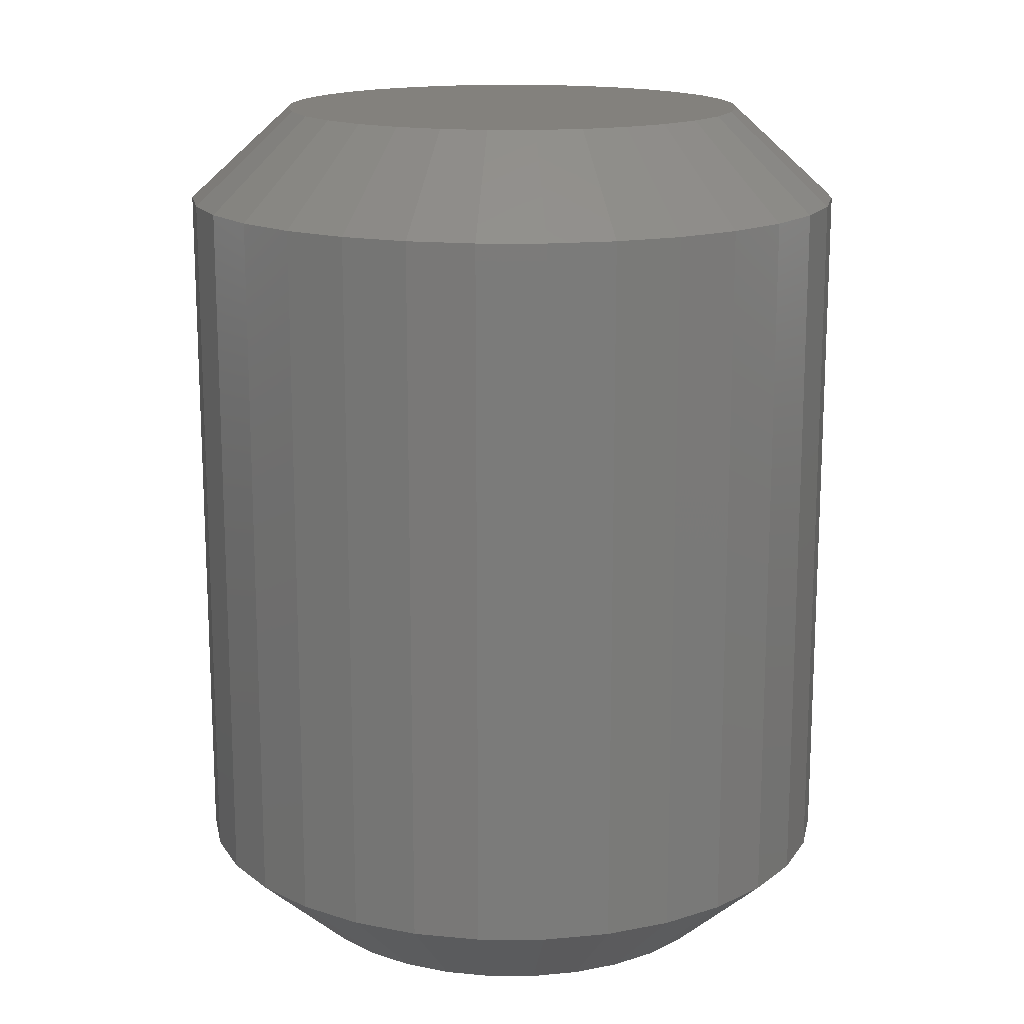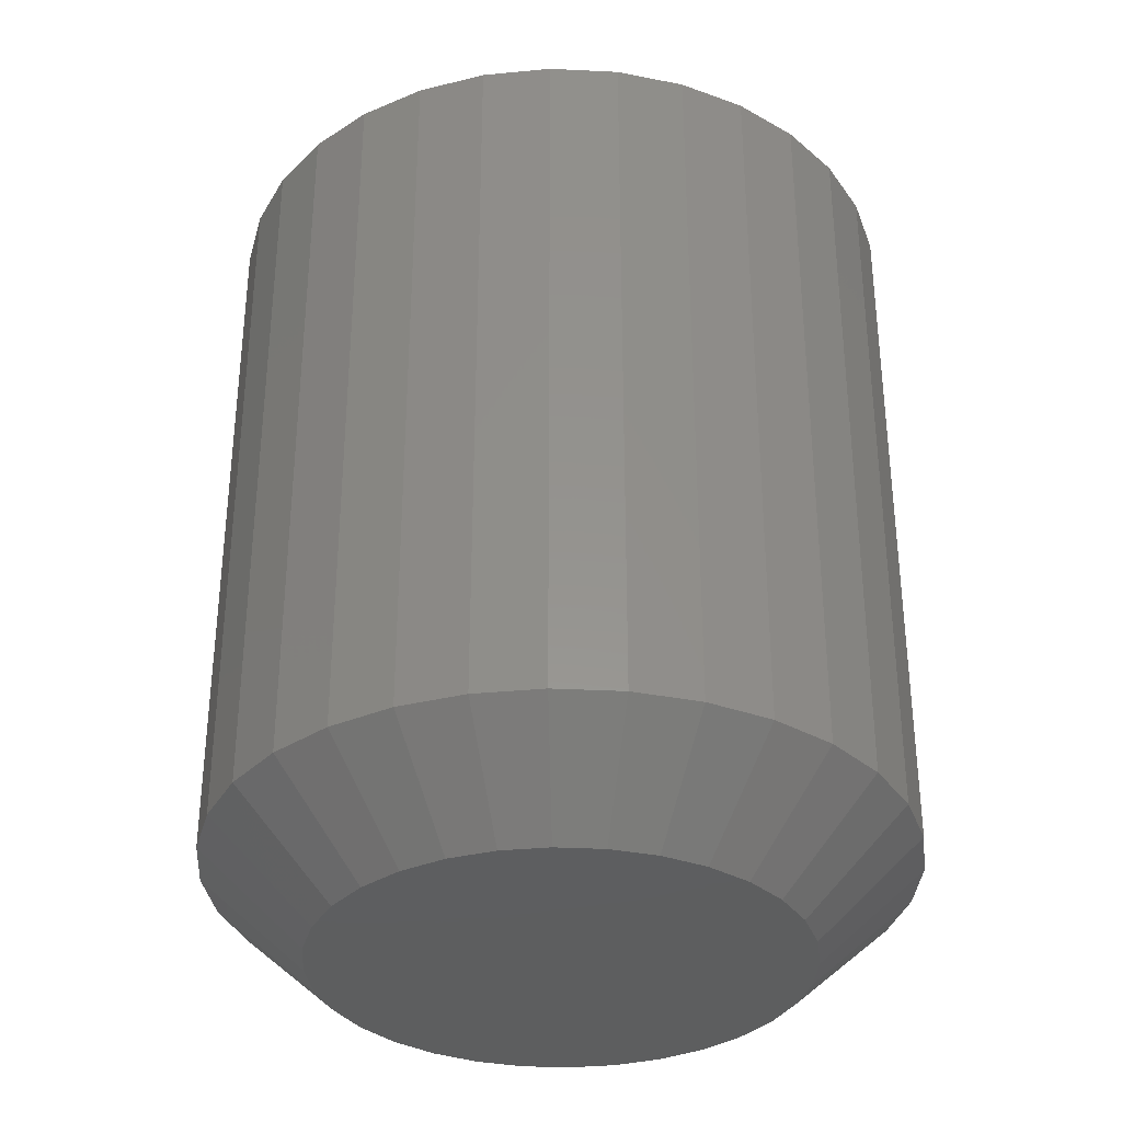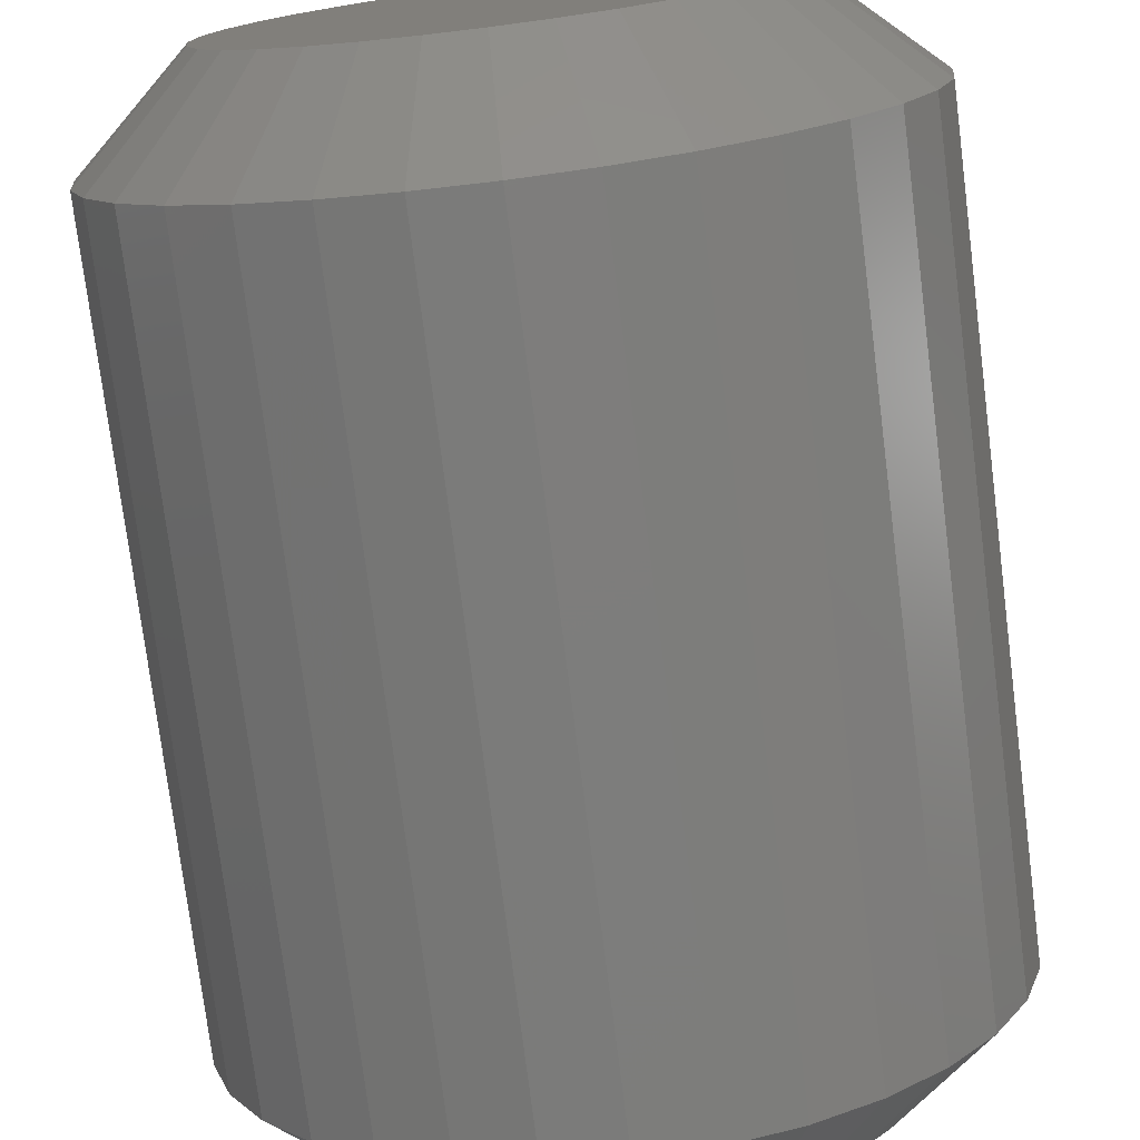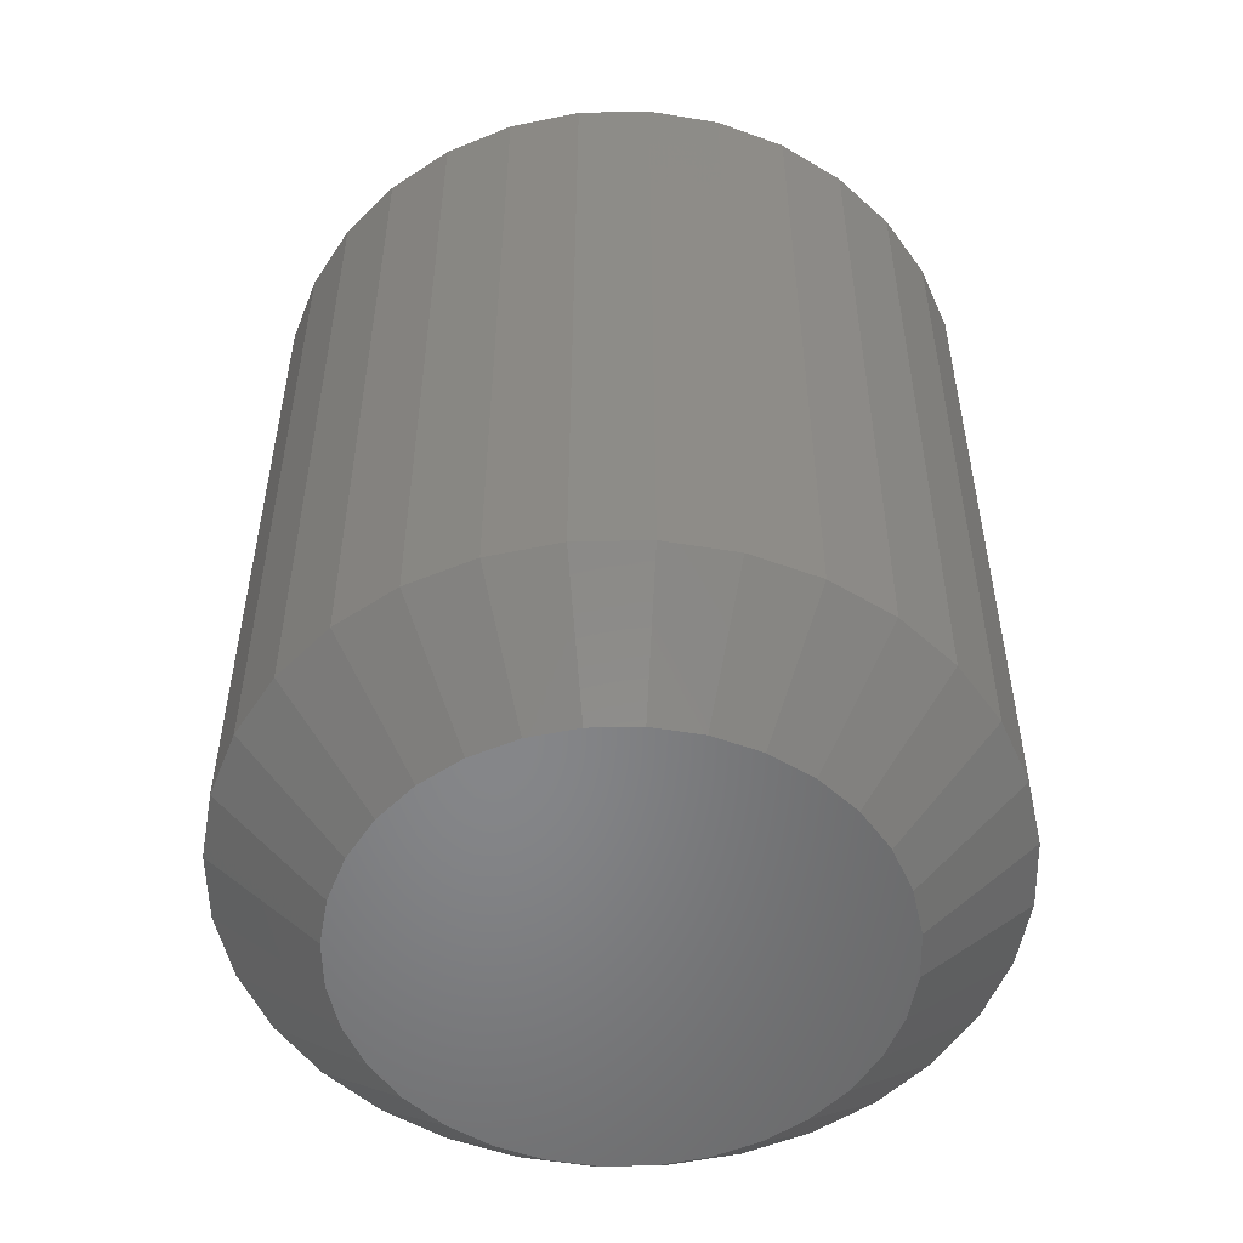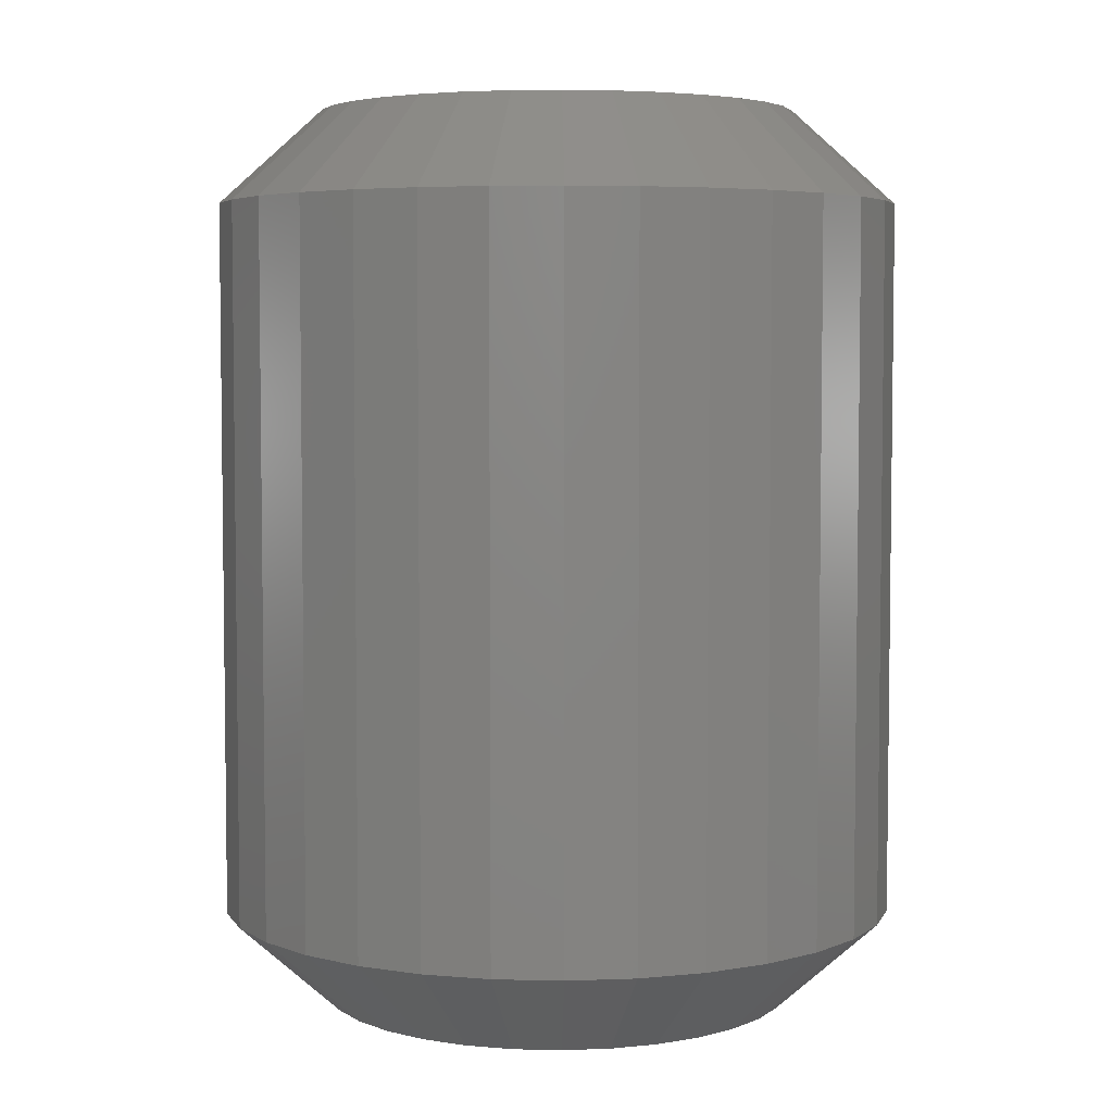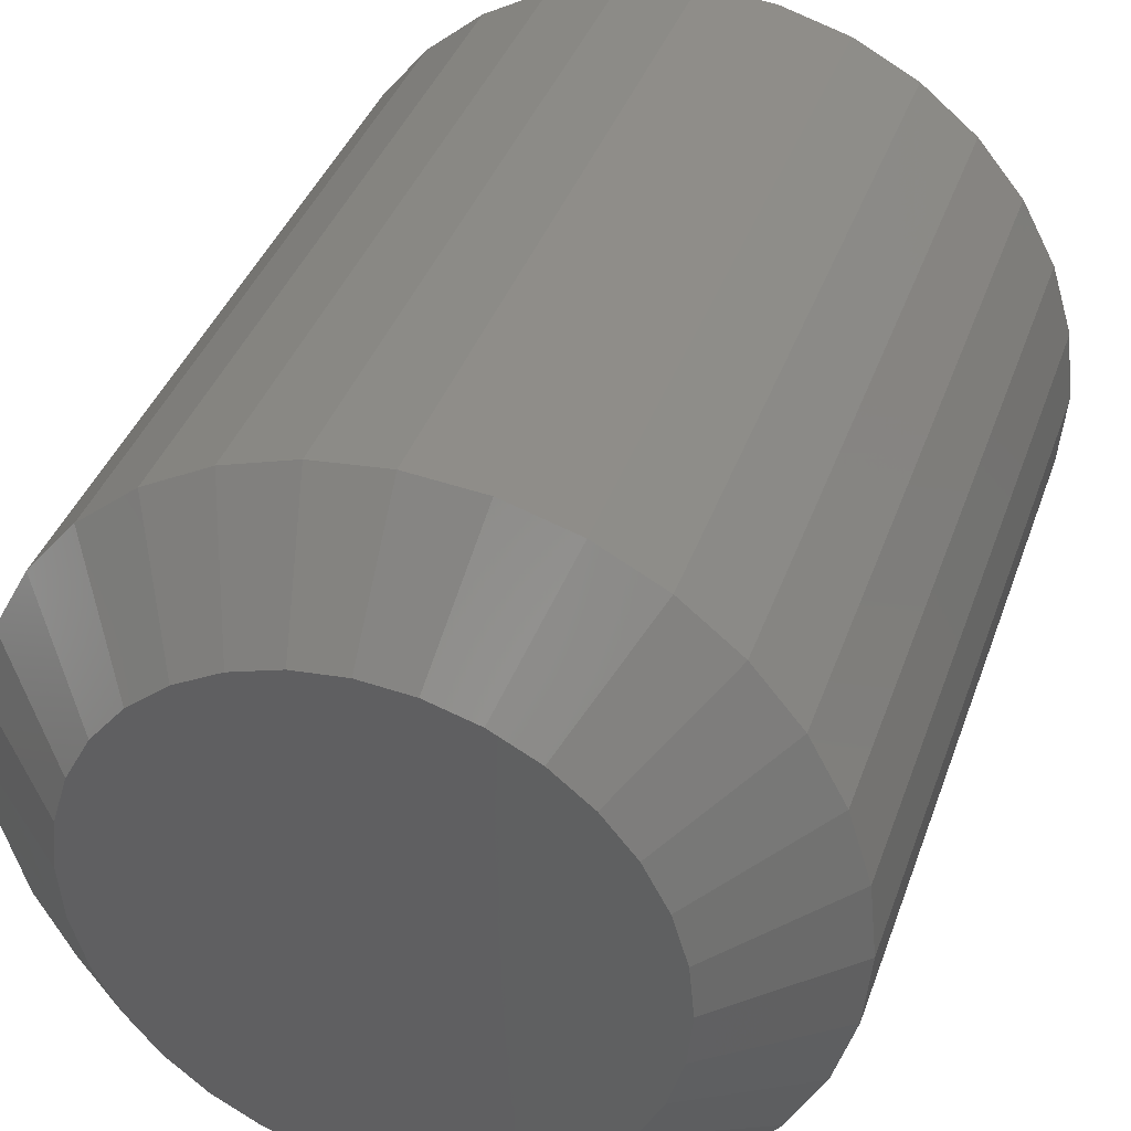
<metadata>
{"format":"stl","ext":"stl","renderer":"f3d","projection":"perspective","resolution":1024,"background":"white","views":[{"elev":15.8,"azim":129.5,"up":"+Z"},{"elev":-33.9,"azim":-155.7,"up":"+Z"},{"elev":-75.9,"azim":-172.8,"up":"+Y"},{"elev":-53.4,"azim":85.6,"up":"+Z"},{"elev":4.8,"azim":-23.7,"up":"+Z"},{"elev":37.7,"azim":18.0,"up":"+Y"}]}
</metadata>
<code>
# stl→obj: 128 verts, 252 faces
v 0.2872 -6.961e-17 0.07812
v 0.2872 -6.961e-17 0.6719
v 0.2817 -0.05545 0.07812
v 0.2817 -0.05545 0.6719
v 0.2655 -0.1088 0.07812
v 0.2655 -0.1088 0.6719
v 0.2393 -0.1579 0.07812
v 0.2393 -0.1579 0.6719
v 0.2039 -0.201 0.07812
v 0.2039 -0.201 0.6719
v 0.1609 -0.2363 0.07812
v 0.1609 -0.2363 0.6719
v 0.1117 -0.2626 0.07812
v 0.1117 -0.2626 0.6719
v 0.05841 -0.2787 0.07812
v 0.05841 -0.2787 0.6719
v 0.002961 -0.2842 0.07812
v 0.002961 -0.2842 0.6719
v -0.05249 -0.2787 0.07812
v -0.05249 -0.2787 0.6719
v -0.1058 -0.2626 0.07812
v -0.1058 -0.2626 0.6719
v -0.1549 -0.2363 0.07812
v -0.1549 -0.2363 0.6719
v -0.198 -0.201 0.07812
v -0.198 -0.201 0.6719
v -0.2334 -0.1579 0.07812
v -0.2334 -0.1579 0.6719
v -0.2596 -0.1088 0.07812
v -0.2596 -0.1088 0.6719
v -0.2758 -0.05545 0.07812
v -0.2758 -0.05545 0.6719
v -0.2812 3.48e-17 0.07812
v -0.2812 3.48e-17 0.6719
v -0.2758 0.05545 0.07812
v -0.2758 0.05545 0.6719
v -0.2596 0.1088 0.07812
v -0.2596 0.1088 0.6719
v -0.2334 0.1579 0.07812
v -0.2334 0.1579 0.6719
v -0.198 0.201 0.07812
v -0.198 0.201 0.6719
v -0.1549 0.2363 0.07812
v -0.1549 0.2363 0.6719
v -0.1058 0.2626 0.07812
v -0.1058 0.2626 0.6719
v -0.05249 0.2787 0.07812
v -0.05249 0.2787 0.6719
v 0.002961 0.2842 0.07812
v 0.002961 0.2842 0.6719
v 0.05841 0.2787 0.07812
v 0.05841 0.2787 0.6719
v 0.1117 0.2626 0.07812
v 0.1117 0.2626 0.6719
v 0.1609 0.2363 0.07812
v 0.1609 0.2363 0.6719
v 0.2039 0.201 0.07812
v 0.2039 0.201 0.6719
v 0.2393 0.1579 0.07812
v 0.2393 0.1579 0.6719
v 0.2655 0.1088 0.07812
v 0.2655 0.1088 0.6719
v 0.2817 0.05545 0.07812
v 0.2817 0.05545 0.6719
v -0.03572 0.1945 0.75
v 0.04164 0.1945 0.75
v 0.002961 0.1983 0.75
v -0.07292 0.1832 0.75
v 0.07884 0.1832 0.75
v 0.07884 -0.1832 0.75
v -0.03572 -0.1945 0.75
v 0.04164 -0.1945 0.75
v 0.002961 -0.1983 0.75
v 0.1131 0.1649 0.75
v -0.1072 0.1649 0.75
v 0.1432 0.1402 0.75
v -0.1372 0.1402 0.75
v 0.1678 0.1102 0.75
v -0.1619 0.1102 0.75
v 0.1861 0.07588 0.75
v -0.1802 0.07588 0.75
v 0.1974 0.03868 0.75
v -0.1915 0.03868 0.75
v 0.2012 -5.24e-17 0.75
v -0.1953 2.438e-07 0.75
v 0.1974 -0.03868 0.75
v -0.1915 -0.03868 0.75
v 0.1861 -0.07588 0.75
v -0.1802 -0.07588 0.75
v 0.1678 -0.1102 0.75
v -0.1619 -0.1102 0.75
v 0.1432 -0.1402 0.75
v -0.1372 -0.1402 0.75
v 0.1131 -0.1649 0.75
v -0.1072 -0.1649 0.75
v -0.07292 -0.1832 0.75
v 0.002961 0.1983 0
v 0.04164 0.1945 0
v -0.03572 0.1945 0
v -0.07292 0.1832 0
v 0.07884 0.1832 0
v 0.04164 -0.1945 0
v -0.03572 -0.1945 0
v 0.07884 -0.1832 0
v 0.002961 -0.1983 0
v -0.07292 -0.1832 0
v -0.1072 -0.1649 0
v 0.1131 -0.1649 0
v -0.1372 -0.1402 0
v 0.1432 -0.1402 0
v -0.1619 -0.1102 0
v 0.1678 -0.1102 0
v -0.1802 -0.07588 0
v 0.1861 -0.07588 0
v -0.1915 -0.03868 0
v 0.1974 -0.03868 0
v -0.1953 2.438e-07 0
v 0.2012 -5.24e-17 0
v -0.1915 0.03868 0
v 0.1974 0.03868 0
v -0.1802 0.07588 0
v 0.1861 0.07588 0
v -0.1619 0.1102 0
v 0.1678 0.1102 0
v -0.1372 0.1402 0
v 0.1432 0.1402 0
v -0.1072 0.1649 0
v 0.1131 0.1649 0
f 1 2 3
f 3 2 4
f 3 4 5
f 5 4 6
f 5 6 7
f 7 6 8
f 7 8 9
f 9 8 10
f 9 10 11
f 11 10 12
f 11 12 13
f 13 12 14
f 13 14 15
f 15 14 16
f 15 16 17
f 17 16 18
f 17 18 19
f 19 18 20
f 19 20 21
f 21 20 22
f 21 22 23
f 23 22 24
f 23 24 25
f 25 24 26
f 25 26 27
f 27 26 28
f 27 28 29
f 29 28 30
f 29 30 31
f 31 30 32
f 31 32 33
f 33 32 34
f 33 34 35
f 35 34 36
f 35 36 37
f 37 36 38
f 37 38 39
f 39 38 40
f 39 40 41
f 41 40 42
f 41 42 43
f 43 42 44
f 43 44 45
f 45 44 46
f 45 46 47
f 47 46 48
f 47 48 49
f 49 48 50
f 49 50 51
f 51 50 52
f 51 52 53
f 53 52 54
f 53 54 55
f 55 54 56
f 55 56 57
f 57 56 58
f 57 58 59
f 59 58 60
f 59 60 61
f 61 60 62
f 61 62 63
f 63 62 64
f 63 64 1
f 1 64 2
f 65 66 67
f 66 65 68
f 66 68 69
f 70 71 72
f 72 71 73
f 69 68 74
f 74 68 75
f 74 75 76
f 76 75 77
f 76 77 78
f 78 77 79
f 78 79 80
f 80 79 81
f 80 81 82
f 82 81 83
f 82 83 84
f 84 83 85
f 84 85 86
f 86 85 87
f 86 87 88
f 88 87 89
f 88 89 90
f 90 89 91
f 90 91 92
f 92 91 93
f 92 93 94
f 94 93 95
f 94 95 70
f 70 95 96
f 70 96 71
f 16 14 72
f 6 90 8
f 8 90 92
f 8 92 10
f 90 6 88
f 88 6 4
f 88 4 86
f 86 4 2
f 86 2 84
f 89 28 91
f 91 28 26
f 91 26 93
f 28 89 30
f 30 89 87
f 30 87 32
f 32 87 85
f 32 85 34
f 20 96 22
f 22 96 95
f 22 95 24
f 24 95 93
f 24 93 26
f 96 20 71
f 71 20 18
f 71 18 73
f 73 18 16
f 73 16 72
f 72 14 70
f 70 14 12
f 70 12 94
f 94 12 10
f 94 10 92
f 48 46 65
f 38 79 40
f 40 79 77
f 40 77 42
f 79 38 81
f 81 38 36
f 81 36 83
f 83 36 34
f 83 34 85
f 80 60 78
f 78 60 58
f 78 58 76
f 60 80 62
f 62 80 82
f 62 82 64
f 64 82 84
f 64 84 2
f 52 69 54
f 54 69 74
f 54 74 56
f 56 74 76
f 56 76 58
f 69 52 66
f 66 52 50
f 66 50 67
f 67 50 48
f 67 48 65
f 65 46 68
f 68 46 44
f 68 44 75
f 75 44 42
f 75 42 77
f 97 98 99
f 100 99 98
f 101 100 98
f 102 103 104
f 105 103 102
f 103 106 104
f 104 106 107
f 104 107 108
f 108 107 109
f 108 109 110
f 110 109 111
f 110 111 112
f 112 111 113
f 112 113 114
f 114 113 115
f 114 115 116
f 116 115 117
f 116 117 118
f 118 117 119
f 118 119 120
f 120 119 121
f 120 121 122
f 122 121 123
f 122 123 124
f 124 123 125
f 124 125 126
f 126 125 127
f 126 127 128
f 128 127 100
f 128 100 101
f 102 13 15
f 109 25 111
f 111 25 27
f 111 27 113
f 113 27 29
f 113 29 115
f 115 29 31
f 115 31 117
f 117 31 33
f 9 110 7
f 7 110 112
f 7 112 5
f 5 112 114
f 5 114 3
f 3 114 116
f 3 116 1
f 1 116 118
f 25 109 23
f 23 109 107
f 23 107 21
f 21 107 106
f 21 106 19
f 102 15 105
f 105 15 17
f 105 17 103
f 103 17 19
f 103 19 106
f 110 9 108
f 108 9 11
f 108 11 104
f 104 11 13
f 104 13 102
f 99 45 47
f 126 57 124
f 124 57 59
f 124 59 122
f 122 59 61
f 122 61 120
f 120 61 63
f 120 63 118
f 118 63 1
f 41 125 39
f 39 125 123
f 39 123 37
f 37 123 121
f 37 121 35
f 35 121 119
f 35 119 33
f 33 119 117
f 57 126 55
f 55 126 128
f 55 128 53
f 53 128 101
f 53 101 51
f 99 47 97
f 97 47 49
f 97 49 98
f 98 49 51
f 98 51 101
f 125 41 127
f 127 41 43
f 127 43 100
f 100 43 45
f 100 45 99

</code>
